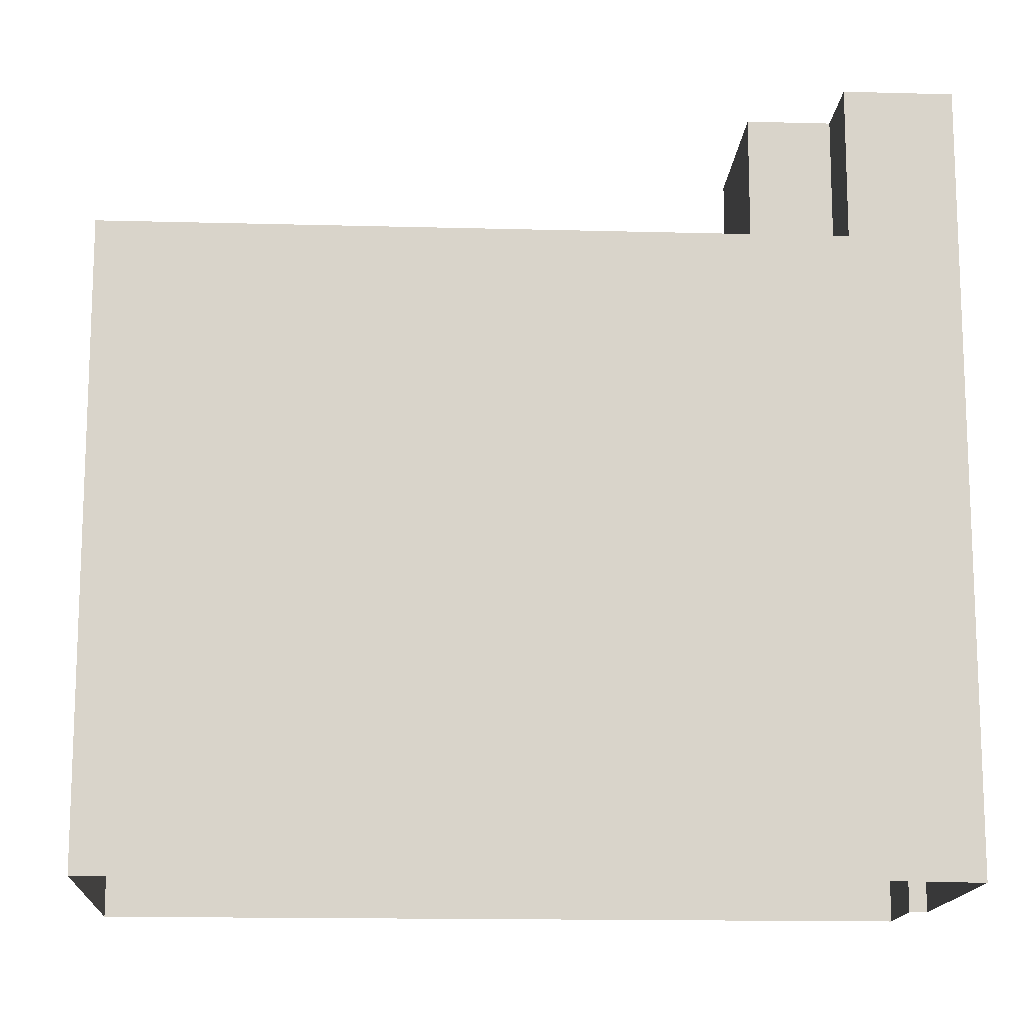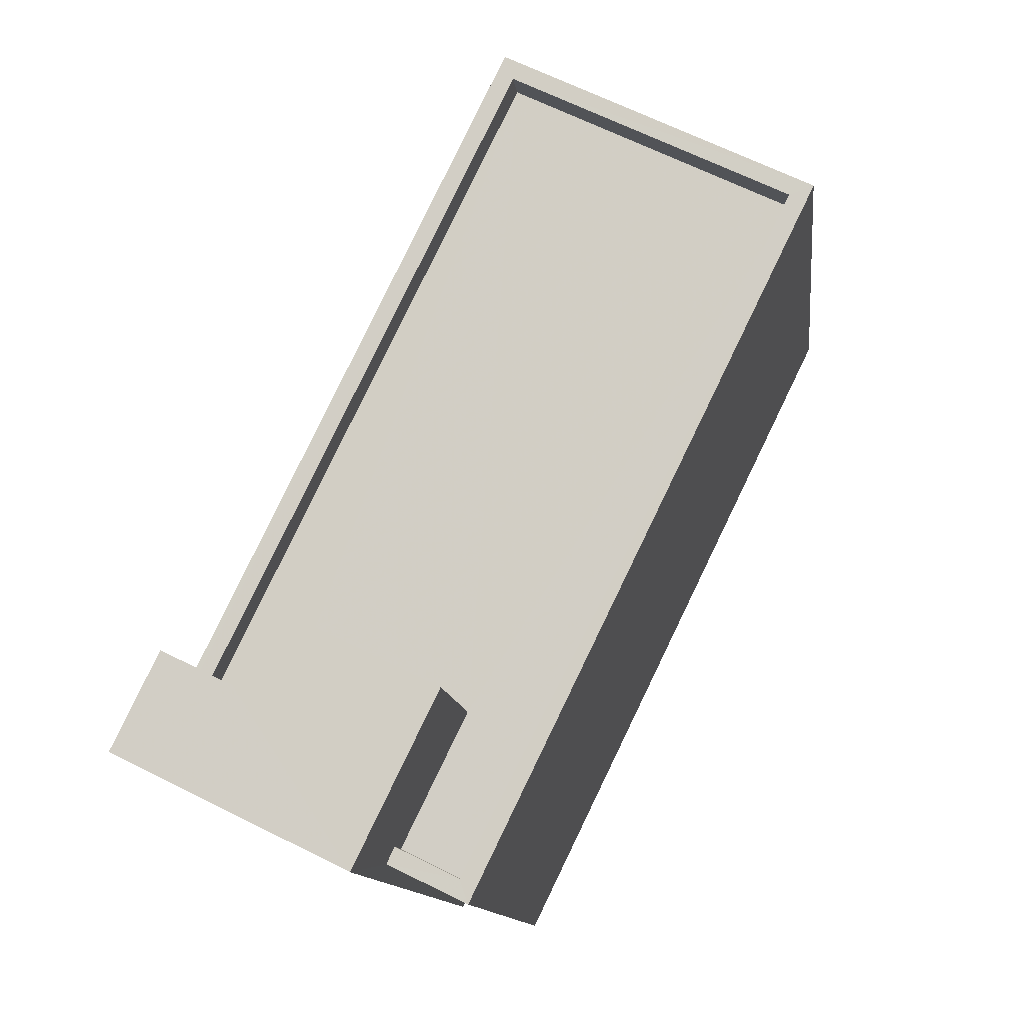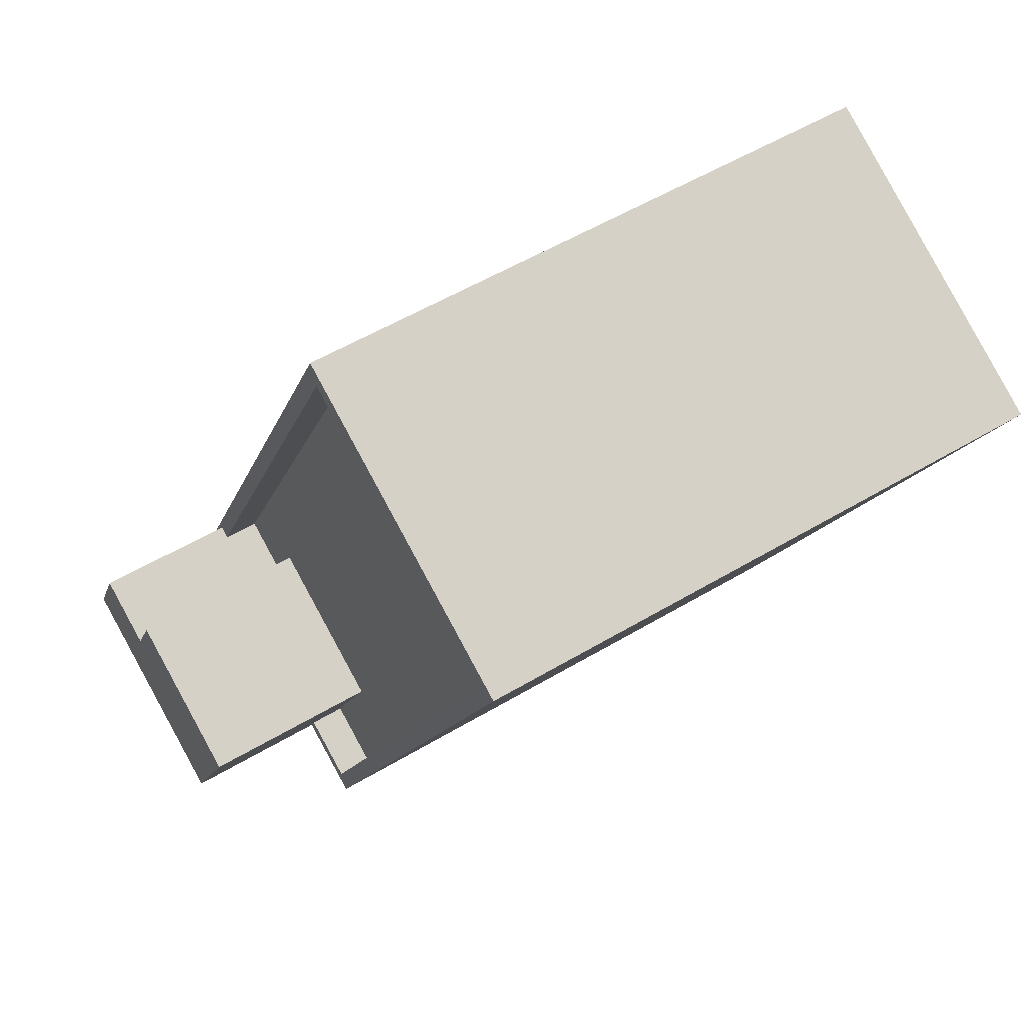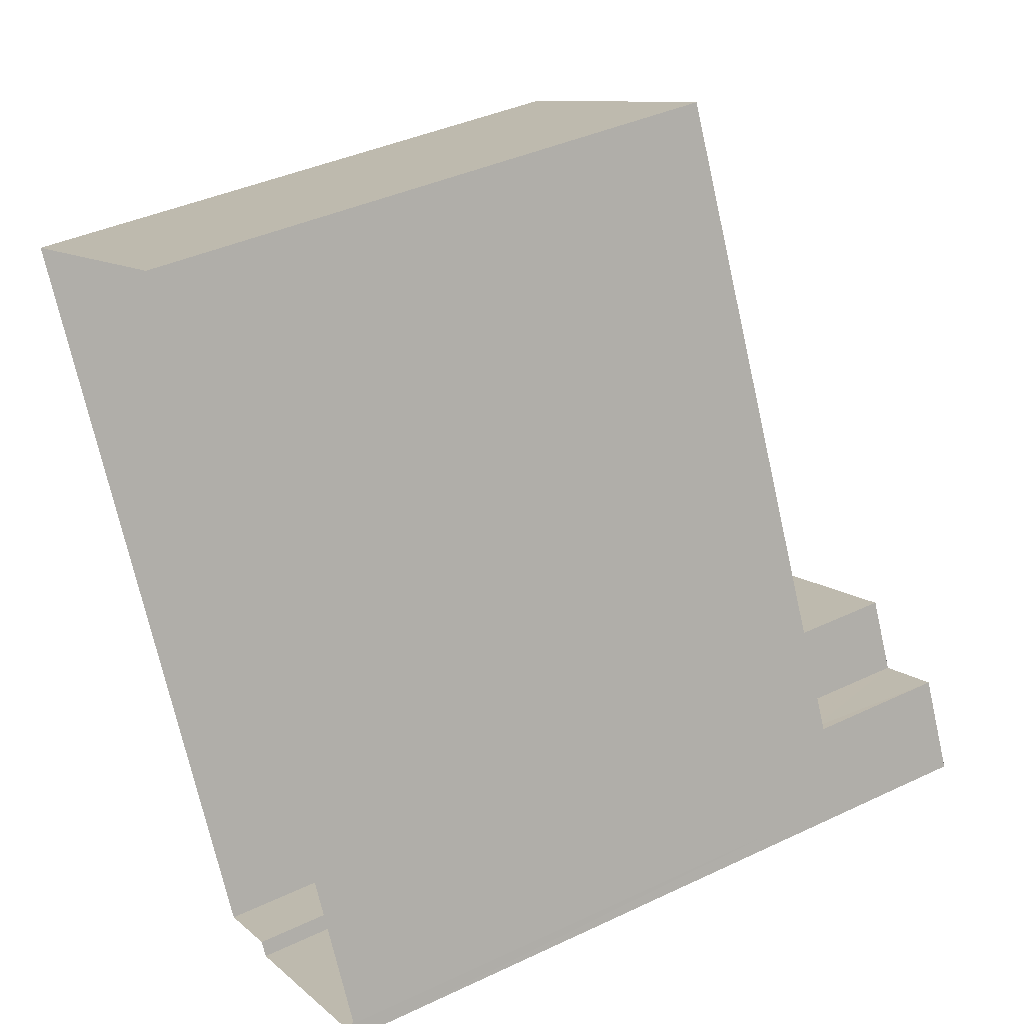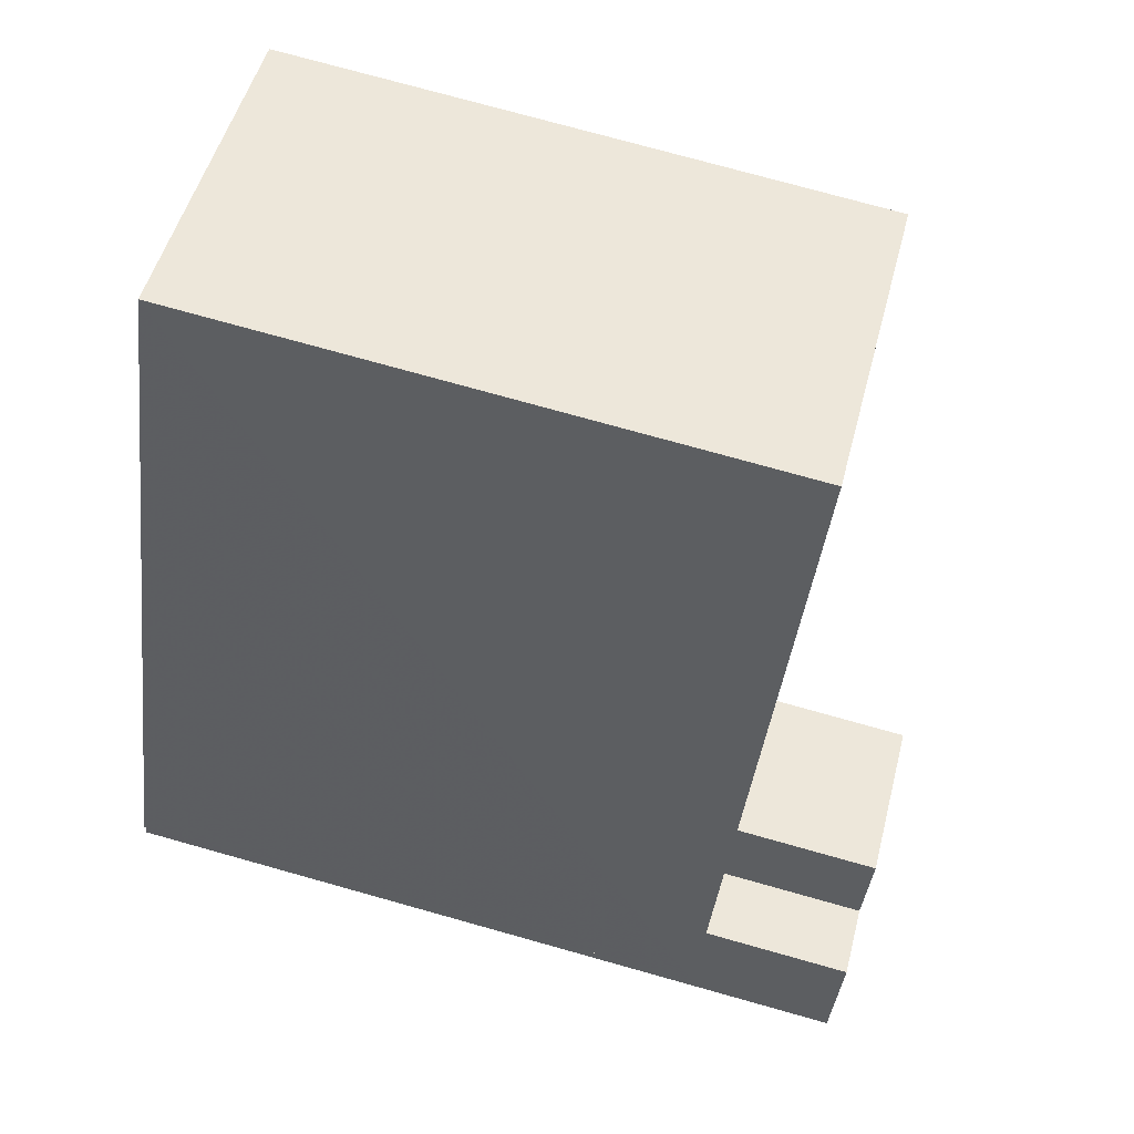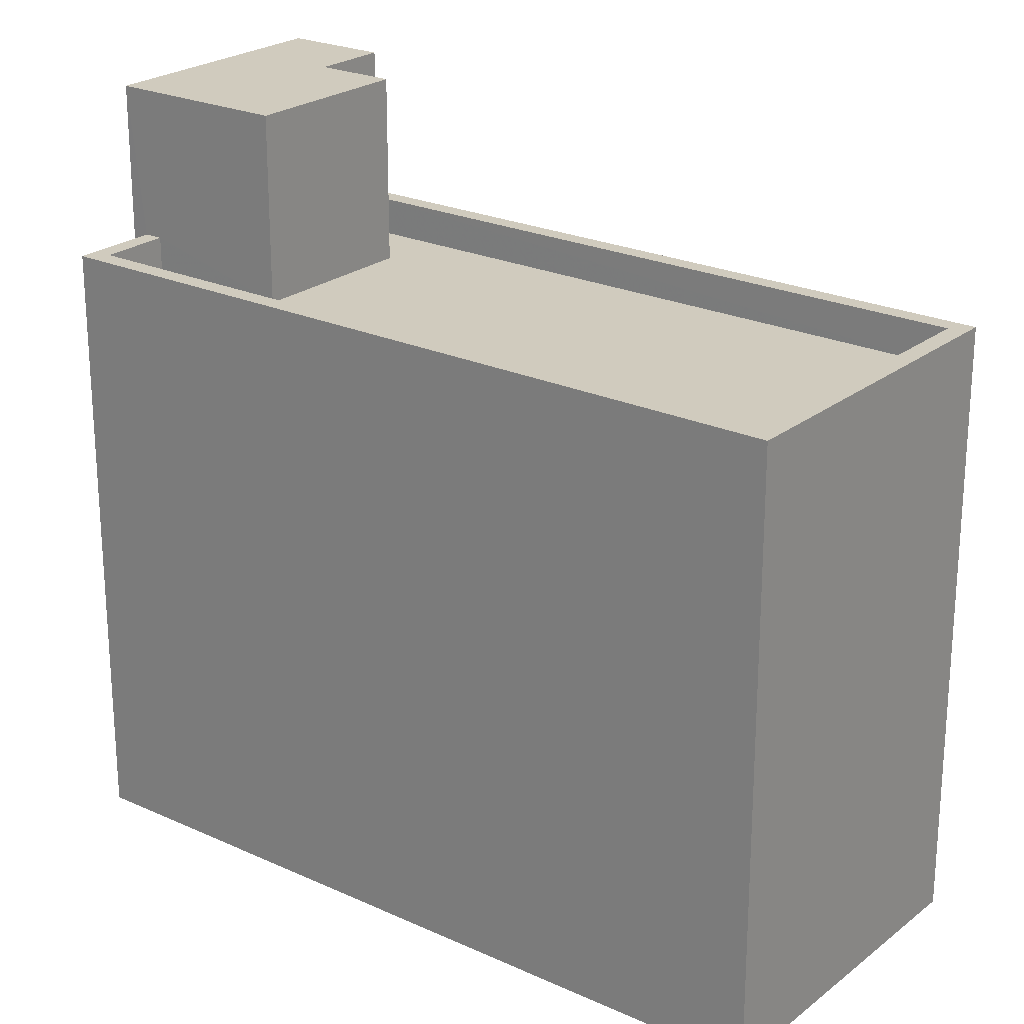
<metadata>
{"format":"obj","ext":"obj","renderer":"f3d","projection":"perspective","resolution":1024,"background":"white","views":[{"elev":-14.6,"azim":-119.4,"up":"+Z"},{"elev":-11.9,"azim":6.6,"up":"+Y"},{"elev":55.0,"azim":57.8,"up":"+Y"},{"elev":39.8,"azim":-120.3,"up":"+Y"},{"elev":75.6,"azim":-74.4,"up":"+Y"},{"elev":23.5,"azim":101.6,"up":"+Z"}]}
</metadata>
<code>
v -1.179e+04 -3.735e+04 16.43
v -1.179e+04 -3.735e+04 16.43
v -1.179e+04 -3.735e+04 16.43
v -1.179e+04 -3.735e+04 16.43
v -1.178e+04 -3.734e+04 16.43
v -1.179e+04 -3.735e+04 16.43
v -1.179e+04 -3.735e+04 16.43
v -1.179e+04 -3.734e+04 16.43
v -1.179e+04 -3.735e+04 28.73
v -1.179e+04 -3.735e+04 28.73
v -1.179e+04 -3.735e+04 28.73
v -1.179e+04 -3.735e+04 28.73
v -1.179e+04 -3.735e+04 28.73
v -1.179e+04 -3.735e+04 28.73
v -1.179e+04 -3.735e+04 25.7
v -1.179e+04 -3.735e+04 25.7
v -1.179e+04 -3.735e+04 25.7
v -1.179e+04 -3.735e+04 25.7
v -1.179e+04 -3.735e+04 25.7
v -1.179e+04 -3.735e+04 25.7
v -1.179e+04 -3.734e+04 25.7
v -1.178e+04 -3.734e+04 25.7
v -1.179e+04 -3.735e+04 26.3
v -1.179e+04 -3.735e+04 26.3
v -1.179e+04 -3.735e+04 26.3
v -1.178e+04 -3.734e+04 26.3
v -1.179e+04 -3.735e+04 26.3
v -1.179e+04 -3.735e+04 26.3
v -1.179e+04 -3.735e+04 26.3
v -1.179e+04 -3.735e+04 26.3
v -1.179e+04 -3.734e+04 26.3
v -1.179e+04 -3.734e+04 26.3
v -1.179e+04 -3.735e+04 26.3
v -1.178e+04 -3.734e+04 26.3
f 1 2 3
f 4 3 5
f 6 7 8
f 2 6 3
f 5 3 8
f 3 6 8
f 9 10 11
f 11 12 9
f 13 10 9
f 14 13 9
f 15 16 17
f 18 19 20
f 18 21 19
f 22 16 15
f 21 16 22
f 21 18 16
f 23 24 25
f 23 26 24
f 25 24 27
f 28 29 30
f 31 26 32
f 30 29 32
f 29 33 31
f 24 26 34
f 34 26 31
f 29 31 32
f 10 2 1
f 10 13 2
f 14 28 13
f 13 28 2
f 14 29 28
f 2 28 6
f 17 16 27
f 3 25 1
f 16 11 27
f 1 25 10
f 27 11 10
f 25 27 10
f 20 33 9
f 9 33 14
f 20 19 33
f 14 33 29
f 18 20 9
f 12 18 9
f 16 18 12
f 11 16 12
f 3 4 23
f 25 3 23
f 23 4 5
f 26 23 5
f 6 30 7
f 6 28 30
f 30 32 8
f 7 30 8
f 26 5 8
f 32 26 8
f 34 21 22
f 34 31 21
f 24 22 15
f 24 34 22
f 27 24 15
f 17 27 15
f 21 31 33
f 19 21 33

</code>
